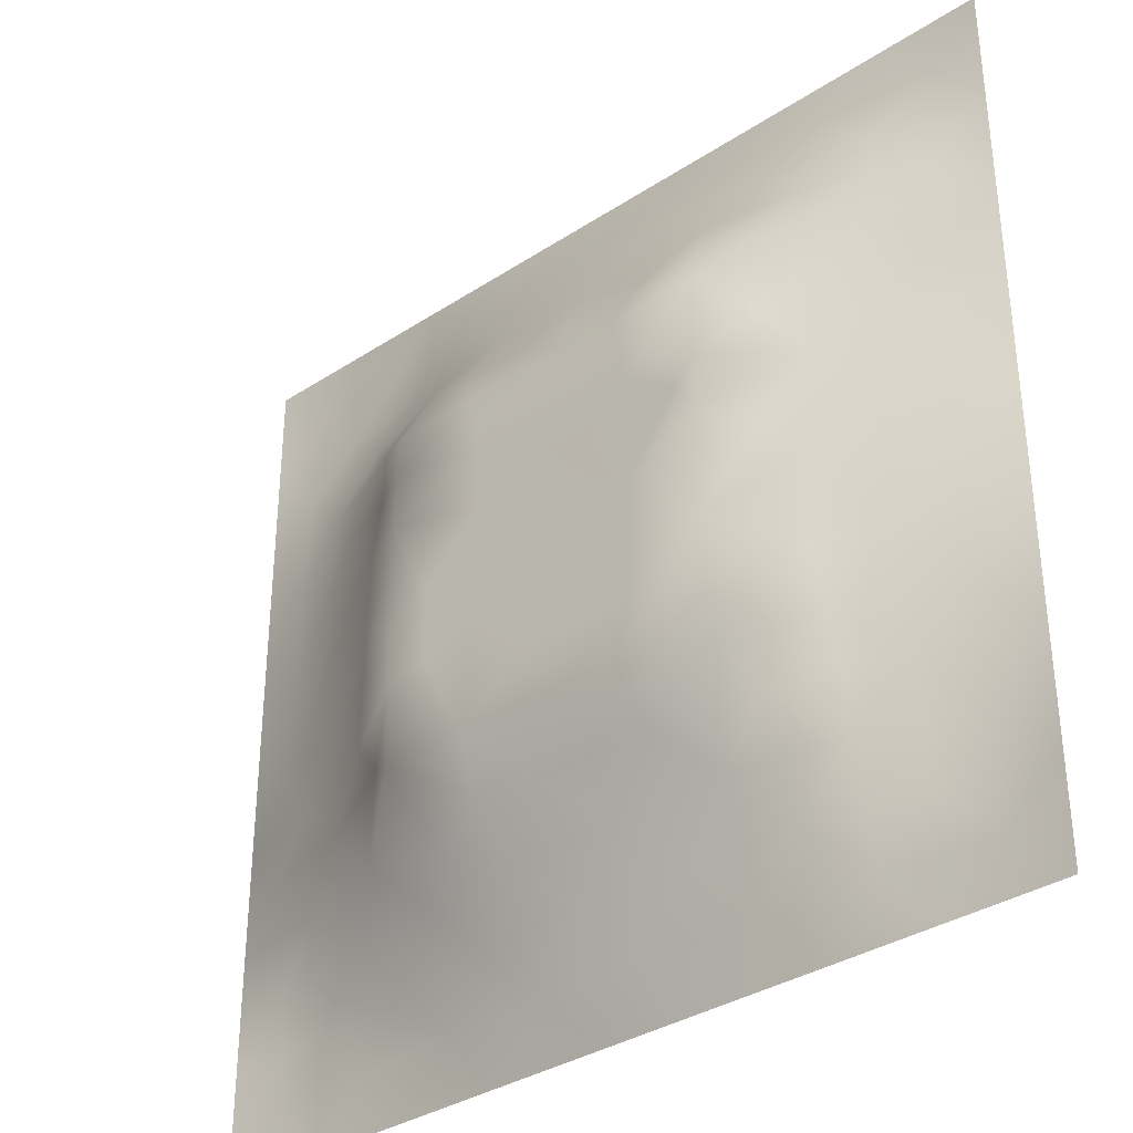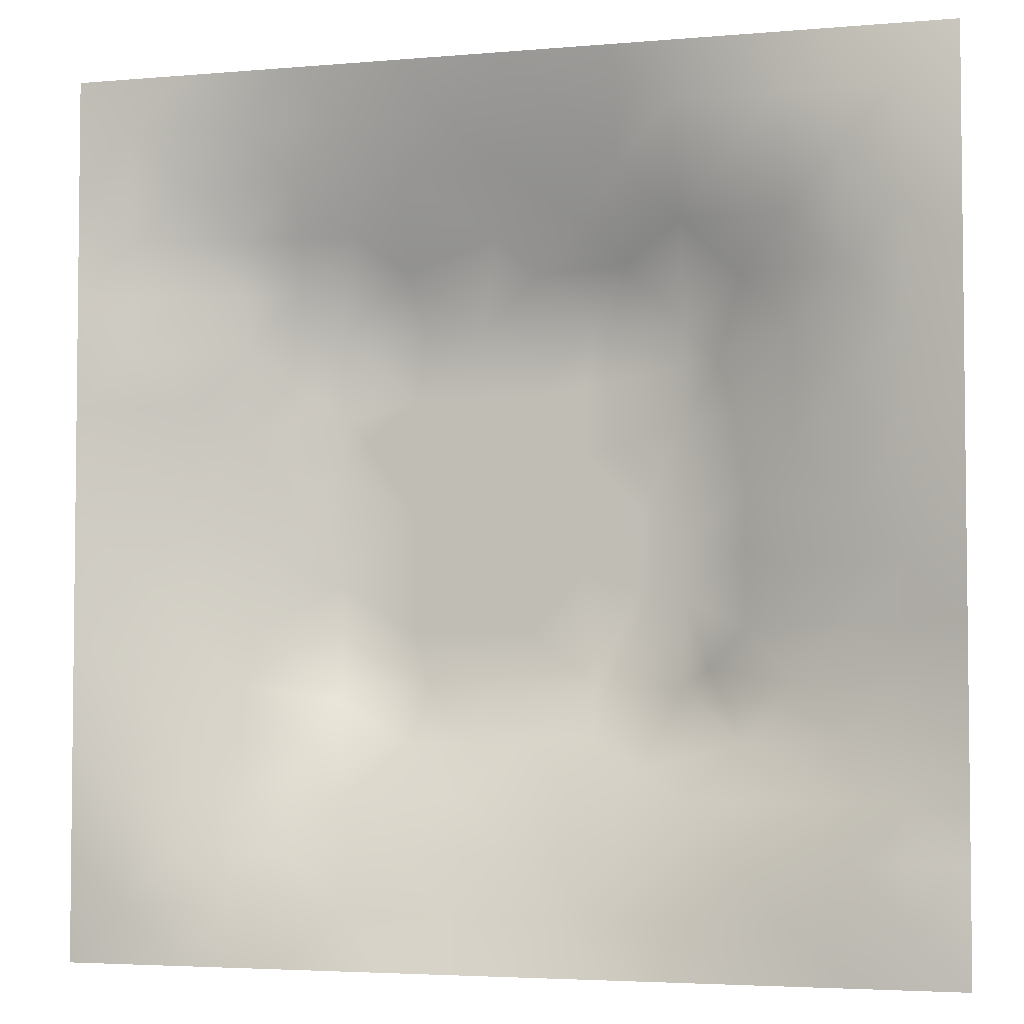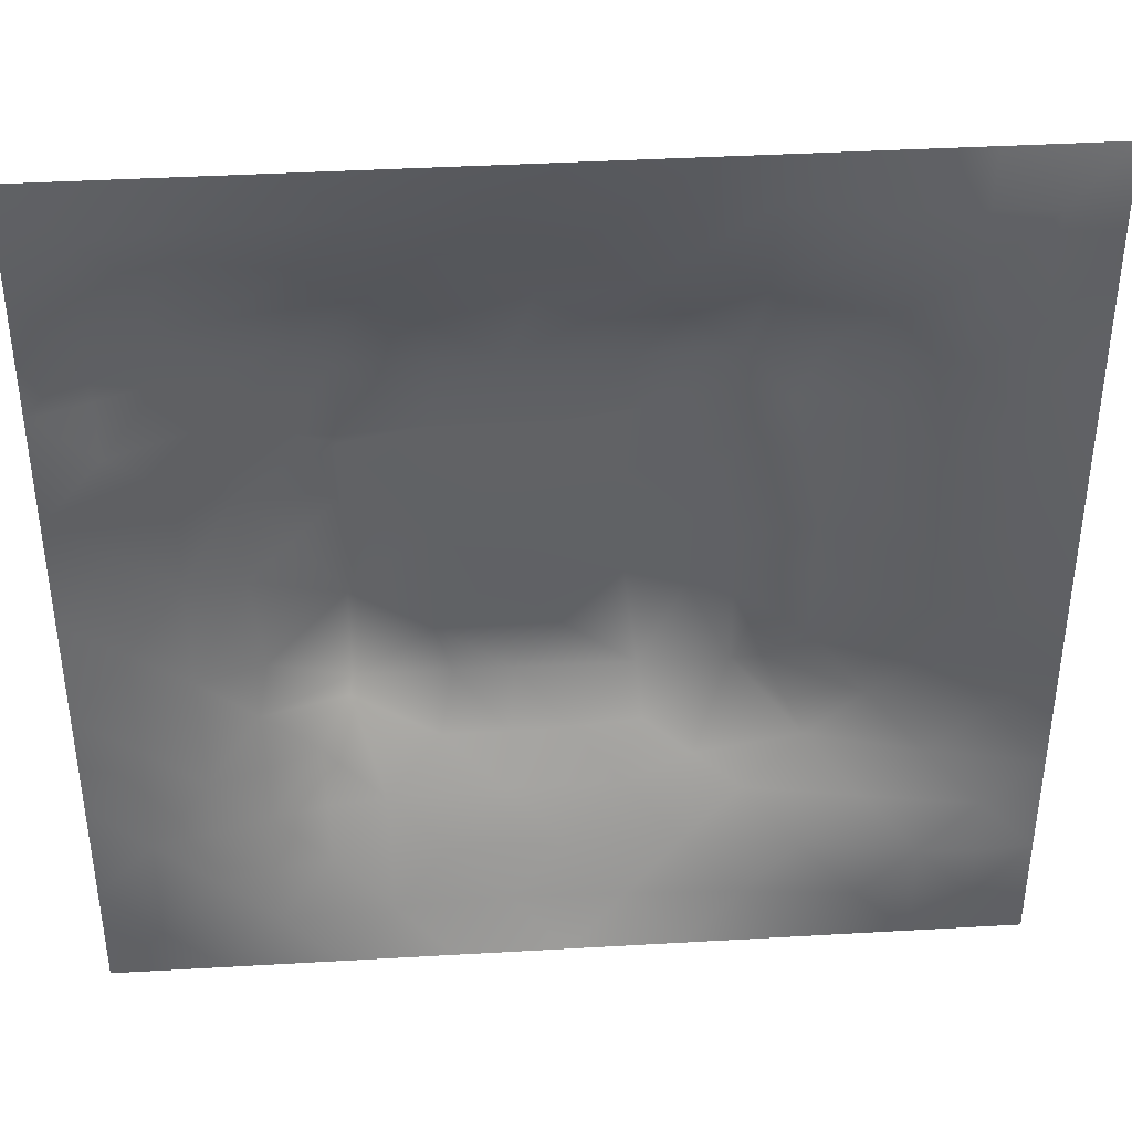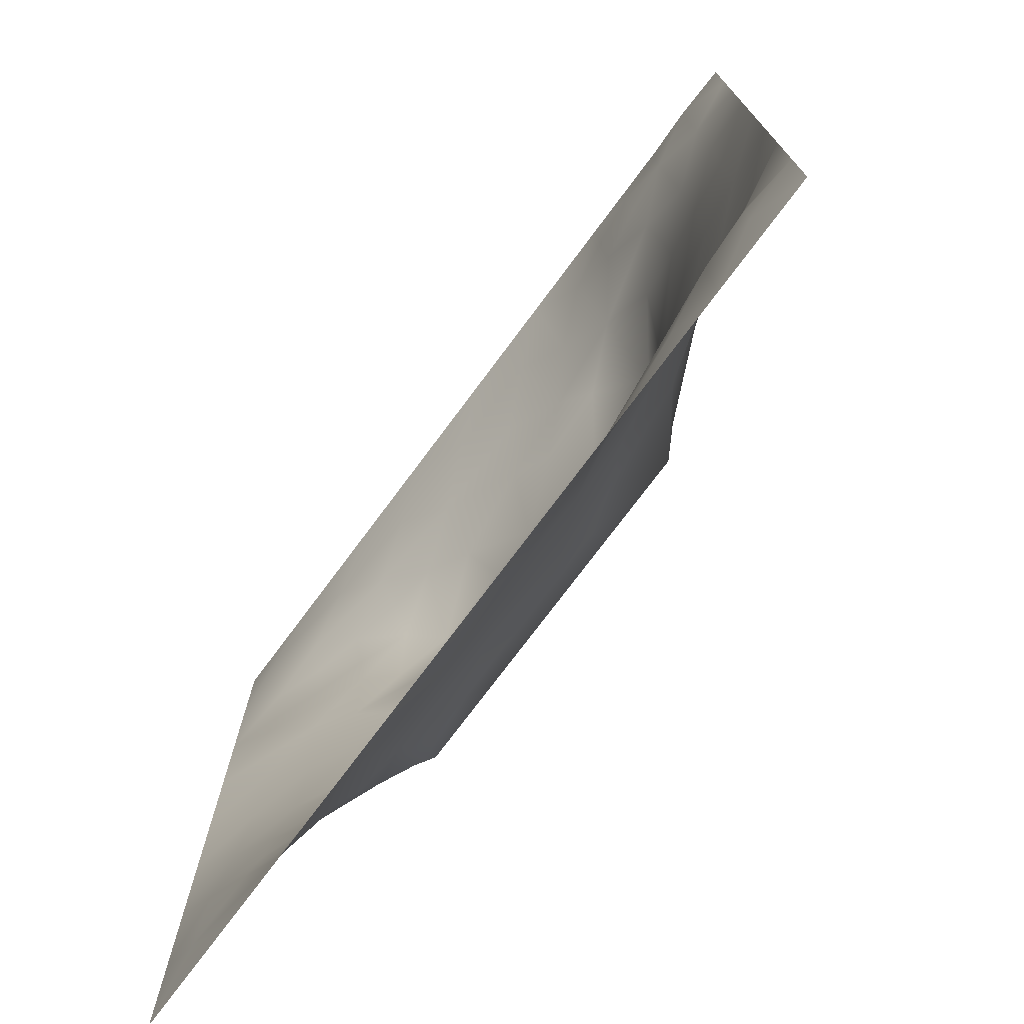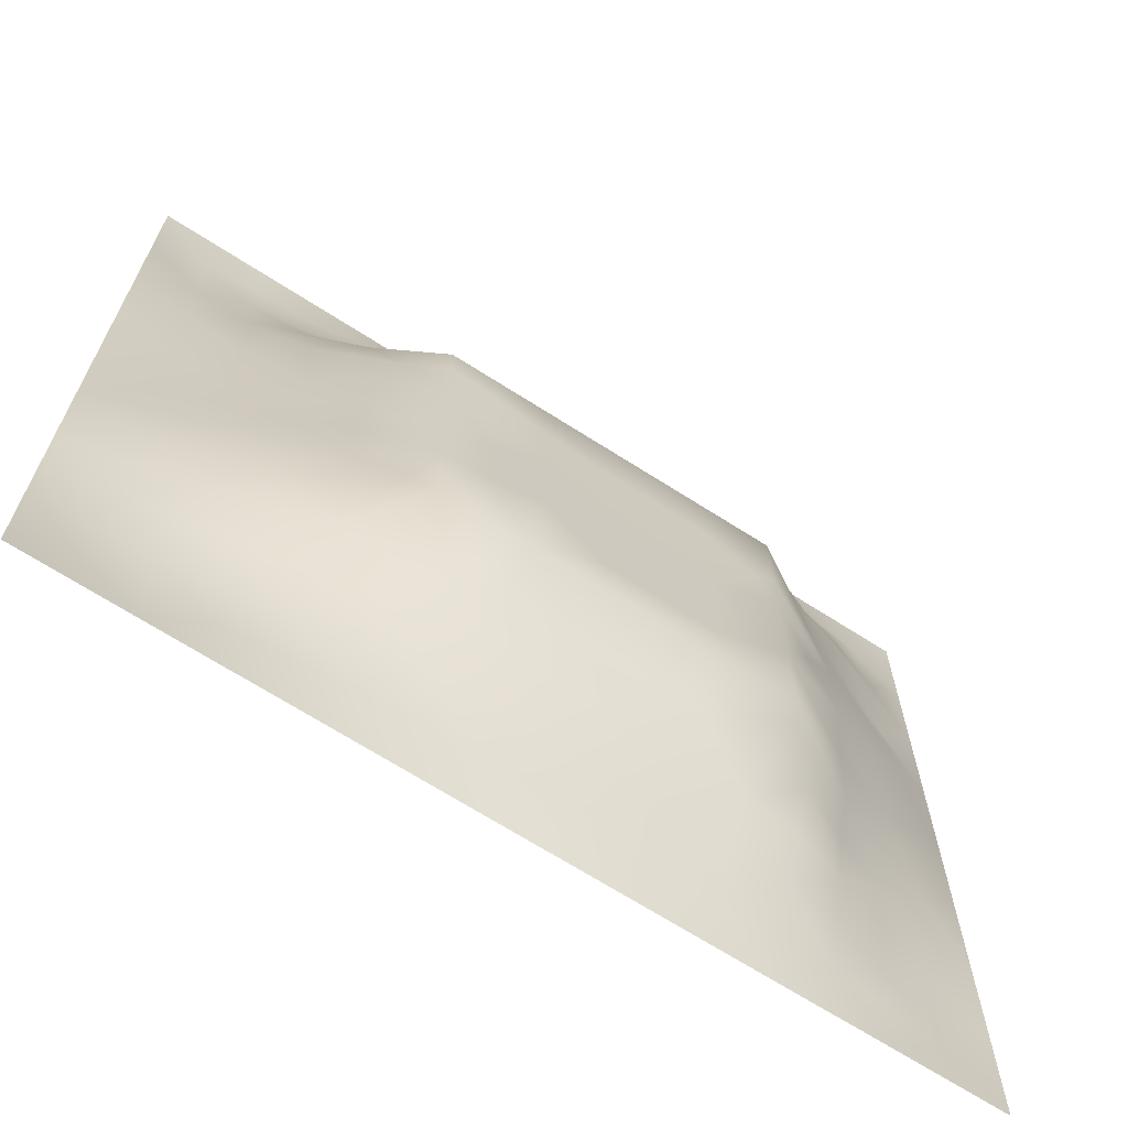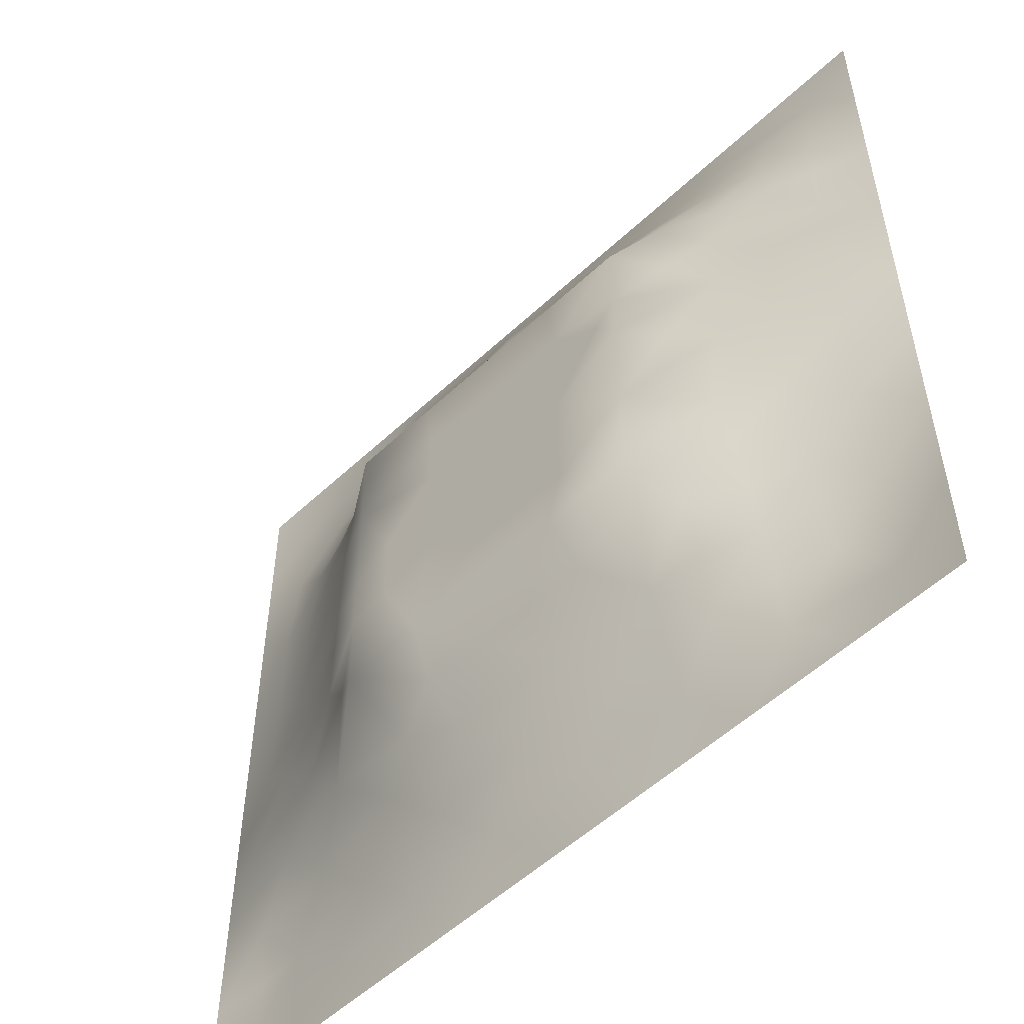
<metadata>
{"format":"obj","ext":"obj","renderer":"f3d","projection":"perspective","resolution":1024,"background":"white","views":[{"elev":-34.6,"azim":41.3,"up":"+Y"},{"elev":-4.0,"azim":-163.8,"up":"+Y"},{"elev":39.8,"azim":175.9,"up":"+Y"},{"elev":-74.9,"azim":-126.7,"up":"+Y"},{"elev":-67.9,"azim":-32.8,"up":"+Y"},{"elev":-53.8,"azim":44.9,"up":"+Y"}]}
</metadata>
<code>
v -0 0 -0
v 1 0 -0
v -0 1 0
v 1 1 0
v 0.5008 0.5011 0.1197
v -0 0.5 0
v 0.5 1 0
v 1 0.5 0
v 0.5 -0 0
v 0.2464 0.7554 0.06493
v 0.7579 0.7578 0.08619
v 0.2467 0.2465 0.06349
v 0.7574 0.2443 0.07738
v 0.75 0 0
v 0.25 0 0
v 1 0.75 0
v 1 0.25 0
v 0.25 1 0
v 0.75 1 0
v 0 0.25 0
v 0 0.75 -0
v 0.3634 0.2177 0.07276
v 0.6336 0.7772 0.08853
v 0.2442 0.5168 0.08135
v 0.8141 0.2485 0.04686
v 0.8779 0.3744 0.04541
v 0.6262 0.1246 0.03912
v 0.6325 0.3695 0.12
v 0.8741 0.1257 0.006134
v 0.3753 0.1252 0.03628
v 0.1264 0.1269 -0.001415
v 0.4928 0.2461 0.09189
v 0.8775 0.6264 0.04553
v 0.632 0.632 0.1199
v 0.8765 0.8761 0.02135
v 0.3748 0.8771 0.04088
v 0.258 0.6044 0.08978
v 0.1266 0.8739 -0.001238
v 0.1265 0.6256 0.03106
v 0.6265 0.8785 0.0483
v 0.1244 0.375 0.03868
v 0.2515 0.1274 0.01514
v 0.879 0.752 0.0428
v 0.8746 0.2503 0.0254
v 0.252 0.8742 0.01773
v 0.7519 0.8772 0.03778
v 0.1248 0.2506 0.02526
v 0.1259 0.7503 0.02148
v 0.7192 0.6157 0.1199
v 0.1257 0.937 -0.002531
v 0.5529 0.7099 0.1199
v 0.8794 0.5005 0.0519
v 0.4247 0.7094 0.1199
v 0.246 0.455 0.08364
v 0 0.375 0
v 0.5003 0.8788 0.04979
v 0.5004 0.632 0.1199
v 0.2465 0.372 0.085
v 0.1266 0.5002 0.03472
v 0.3699 0.5012 0.1198
v 0.63 0.2444 0.09194
v 0.5006 0.124 0.04338
v 0.5009 0.3702 0.12
v 0 0.625 0
v 0 0.875 0
v 0 0.125 0
v 0.625 1 0
v 0.875 1 0
v 0.125 1 0
v 0.375 1 0
v 1 0.375 0
v 1 0.125 0
v 1 0.875 0
v 1 0.625 0
v 0.375 0 0
v 0.125 0 0
v 0.875 0 0
v 0.625 0 0
v 0.7517 0.1227 0.03544
v 0.6319 0.5009 0.1199
v 0.7683 0.5167 0.0971
v 0.0611 0.3127 0.02083
v 0.1881 0.4371 0.05738
v 0.1863 0.3114 0.05294
v 0.06334 0.4377 0.01677
v 0.688 0.9385 0.02077
v 0.6914 0.8179 0.0689
v 0.5629 0.9383 0.02226
v 0.06341 0.6874 0.01187
v 0.1866 0.69 0.05067
v 0.06416 0.5625 0.01341
v 0.1888 0.9366 -0.00095
v 0.1886 0.8127 0.02296
v 0.06286 0.9373 -0.00926
v 0.4351 0.5668 0.1198
v 0.8785 0.8147 0.03523
v 0.1867 0.7523 0.04075
v 0.3107 0.8165 0.05751
v 0.4377 0.9391 0.02342
v 0.9382 0.8127 0.01431
v 0.8166 0.8161 0.04927
v 0.9373 0.9373 -0.000104
v 0.8751 0.1875 0.01823
v 0.5663 0.5666 0.1197
v 0.7201 0.4242 0.1199
v 0.8239 0.5934 0.06995
v 0.8165 0.6909 0.06598
v 0.9399 0.563 0.02631
v 0.7545 0.8175 0.06138
v 0.6921 0.5885 0.1199
v 0.4353 0.4356 0.1197
v 0.1885 0.06387 0.000831
v 0.06299 0.06302 -0.006731
v 0.1878 0.1883 0.02474
v 0.3131 0.06325 0.01307
v 0.3121 0.1875 0.04812
v 0.4378 0.06232 0.02019
v 0.8125 0.06239 0.009894
v 0.9371 0.0629 -0.003534
v 0.5571 0.2436 0.09194
v 0.5666 0.4355 0.1199
v 0.526 0.8107 0.07919
v 0.5644 0.1851 0.0666
v 0.6908 0.1853 0.05939
v 0.5629 0.06094 0.02459
v 0.9374 0.3129 0.01561
v 0.8167 0.3102 0.06198
v 0.9391 0.4377 0.024
v 0.3128 0.9387 0.0178
v 0.4772 0.7691 0.09312
v 0.8146 0.1859 0.03716
v 0.8065 0.37 0.07583
v 0.6877 0.06282 0.01592
v 0.0631 0.1261 -0.004713
v 0.9364 0.1884 0.001922
v 0.437 0.1843 0.06778
v 0.0631 0.1883 0.004357
v 0.3831 0.7739 0.08873
v 0.9365 0.6878 0.01469
v 0.1895 0.8738 0.00671
v 0.06347 0.812 0.001824
v 0.8129 0.9379 0.01365
v 0.1877 0.564 0.05723
v 0.7738 0.6539 0.09339
v 0.3196 0.6635 0.1199
v 0.7208 0.3109 0.1199
v 0.321 0.3092 0.1199
v 0.719 0.7108 0.1199
v 0.3192 0.709 0.1199
v 0.6157 0.3106 0.1199
v 0.3207 0.4056 0.1199
v 0.2906 0.3255 0.1034
v 0.3199 0.5991 0.1199
v 0.7246 0.2922 0.1087
v 0.8134 0.1241 0.02293
v 0.4331 0.6424 0.1198
v 0.2757 0.6642 0.09683
v 0.7193 0.5527 0.1199
v 0.6177 0.7102 0.1199
v 0.3204 0.4704 0.1199
v 0.4208 0.3098 0.1199
v 0.9391 0.7505 0.02005
v 0.5504 0.3103 0.1199
v 0.8179 0.7542 0.06238
v 0.4163 0.252 0.09299
v 0.4246 0.8207 0.07083
v 0.8185 0.4818 0.07521
v 0.754 0.1839 0.0547
v 0.3704 0.4148 0.1199
v 0.2511 0.9371 0.007026
f 56 99 166
f 61 123 124
f 105 158 80
f 26 167 132
f 41 83 85
f 160 54 151
f 83 41 58
f 36 166 99
f 84 47 12
f 72 17 135
f 127 25 44
f 80 110 104
f 115 112 15
f 163 150 28
f 140 45 92
f 27 124 123
f 58 151 54
f 15 112 76
f 115 15 75
f 82 41 55
f 88 56 40
f 25 127 13
f 22 30 136
f 85 55 41
f 47 84 82
f 165 22 136
f 21 64 89
f 83 58 54
f 57 95 104
f 116 30 22
f 42 112 115
f 107 11 144
f 165 147 22
f 155 79 118
f 129 70 18
f 63 28 121
f 51 53 57
f 114 31 42
f 153 160 60
f 37 153 157
f 139 33 74
f 149 138 98
f 61 150 120
f 62 117 125
f 32 165 136
f 143 39 59
f 51 159 23
f 142 46 35
f 78 125 9
f 121 80 5
f 60 95 153
f 35 96 100
f 97 10 93
f 100 102 35
f 16 73 100
f 64 91 89
f 60 169 111
f 50 92 69
f 123 120 32
f 131 25 13
f 158 81 106
f 45 140 93
f 84 152 58
f 81 158 105
f 34 159 51
f 102 100 73
f 5 104 95
f 23 87 40
f 38 94 141
f 29 119 135
f 72 135 119
f 84 12 152
f 9 125 117
f 13 154 124
f 14 118 133
f 56 122 40
f 65 141 94
f 20 66 137
f 55 20 82
f 59 91 85
f 65 21 141
f 6 85 91
f 114 12 47
f 113 76 31
f 3 65 94
f 141 48 38
f 92 18 69
f 124 154 61
f 4 68 102
f 92 170 18
f 103 29 135
f 106 167 52
f 157 90 37
f 44 103 135
f 11 87 148
f 170 129 18
f 58 152 151
f 13 168 131
f 2 119 77
f 156 145 153
f 63 121 111
f 116 22 12
f 16 162 139
f 40 86 88
f 149 98 10
f 1 76 113
f 26 128 52
f 5 111 121
f 154 127 146
f 145 53 149
f 112 31 76
f 169 151 147
f 123 62 27
f 169 60 160
f 45 98 129
f 36 129 98
f 122 23 40
f 122 130 51
f 163 120 150
f 169 147 161
f 25 131 44
f 97 48 90
f 26 44 126
f 140 38 93
f 48 141 89
f 21 89 141
f 49 144 148
f 137 47 20
f 6 91 64
f 63 111 161
f 32 136 123
f 6 55 85
f 163 63 161
f 29 155 118
f 143 90 39
f 83 24 59
f 110 49 34
f 160 151 169
f 107 144 106
f 111 169 161
f 87 46 40
f 144 49 106
f 162 16 100
f 153 24 160
f 87 109 46
f 84 58 41
f 37 90 143
f 37 143 24
f 132 146 127
f 157 10 90
f 10 97 90
f 49 158 106
f 145 157 153
f 34 51 57
f 119 29 118
f 90 48 39
f 109 11 101
f 110 80 158
f 148 144 11
f 156 53 145
f 42 116 114
f 105 28 146
f 109 101 46
f 5 95 111
f 95 57 156
f 37 24 153
f 60 111 95
f 53 51 130
f 156 57 53
f 146 150 61
f 34 57 104
f 145 149 157
f 9 117 75
f 78 133 125
f 148 34 49
f 95 156 153
f 30 115 117
f 10 98 93
f 83 54 24
f 96 43 100
f 108 74 33
f 77 119 118
f 94 69 3
f 45 93 98
f 91 59 39
f 75 117 115
f 138 149 53
f 112 42 31
f 63 163 28
f 130 122 166
f 167 26 52
f 162 43 139
f 99 70 36
f 138 166 98
f 80 104 5
f 27 133 124
f 148 23 159
f 53 130 138
f 120 123 61
f 43 107 139
f 170 92 45
f 79 124 133
f 33 52 108
f 105 132 167
f 161 165 32
f 164 101 11
f 33 106 52
f 168 13 124
f 132 105 146
f 125 27 62
f 107 106 33
f 129 170 45
f 158 49 110
f 43 164 107
f 89 39 48
f 166 138 130
f 38 140 92
f 148 159 34
f 149 10 157
f 54 160 24
f 36 98 166
f 147 12 22
f 116 42 30
f 73 4 102
f 103 44 131
f 7 70 99
f 115 30 42
f 47 137 114
f 68 142 102
f 19 86 142
f 142 35 102
f 92 50 38
f 31 134 113
f 46 142 86
f 23 148 87
f 56 166 122
f 164 11 107
f 129 36 70
f 81 167 106
f 41 82 84
f 59 85 83
f 122 51 23
f 66 1 113
f 113 134 66
f 79 155 131
f 152 12 147
f 117 62 30
f 136 30 62
f 67 7 88
f 19 67 86
f 68 19 142
f 31 114 137
f 163 161 32
f 2 72 119
f 143 59 24
f 93 38 48
f 74 16 139
f 8 74 108
f 33 139 107
f 8 108 128
f 86 40 46
f 146 28 150
f 96 35 101
f 43 162 100
f 52 128 108
f 128 71 8
f 79 168 124
f 50 94 38
f 126 17 71
f 48 97 93
f 26 126 128
f 39 89 91
f 71 128 126
f 132 127 26
f 44 135 126
f 44 26 127
f 7 99 88
f 82 20 47
f 27 125 133
f 101 35 46
f 62 123 136
f 146 61 154
f 66 134 137
f 17 126 135
f 79 133 118
f 67 88 86
f 34 104 110
f 120 163 32
f 134 31 137
f 77 118 14
f 168 79 131
f 131 155 103
f 56 88 99
f 14 133 78
f 12 114 116
f 154 13 127
f 29 103 155
f 121 28 80
f 28 105 80
f 94 50 69
f 109 87 11
f 147 165 161
f 147 151 152
f 167 81 105
f 43 96 164
f 101 164 96

</code>
